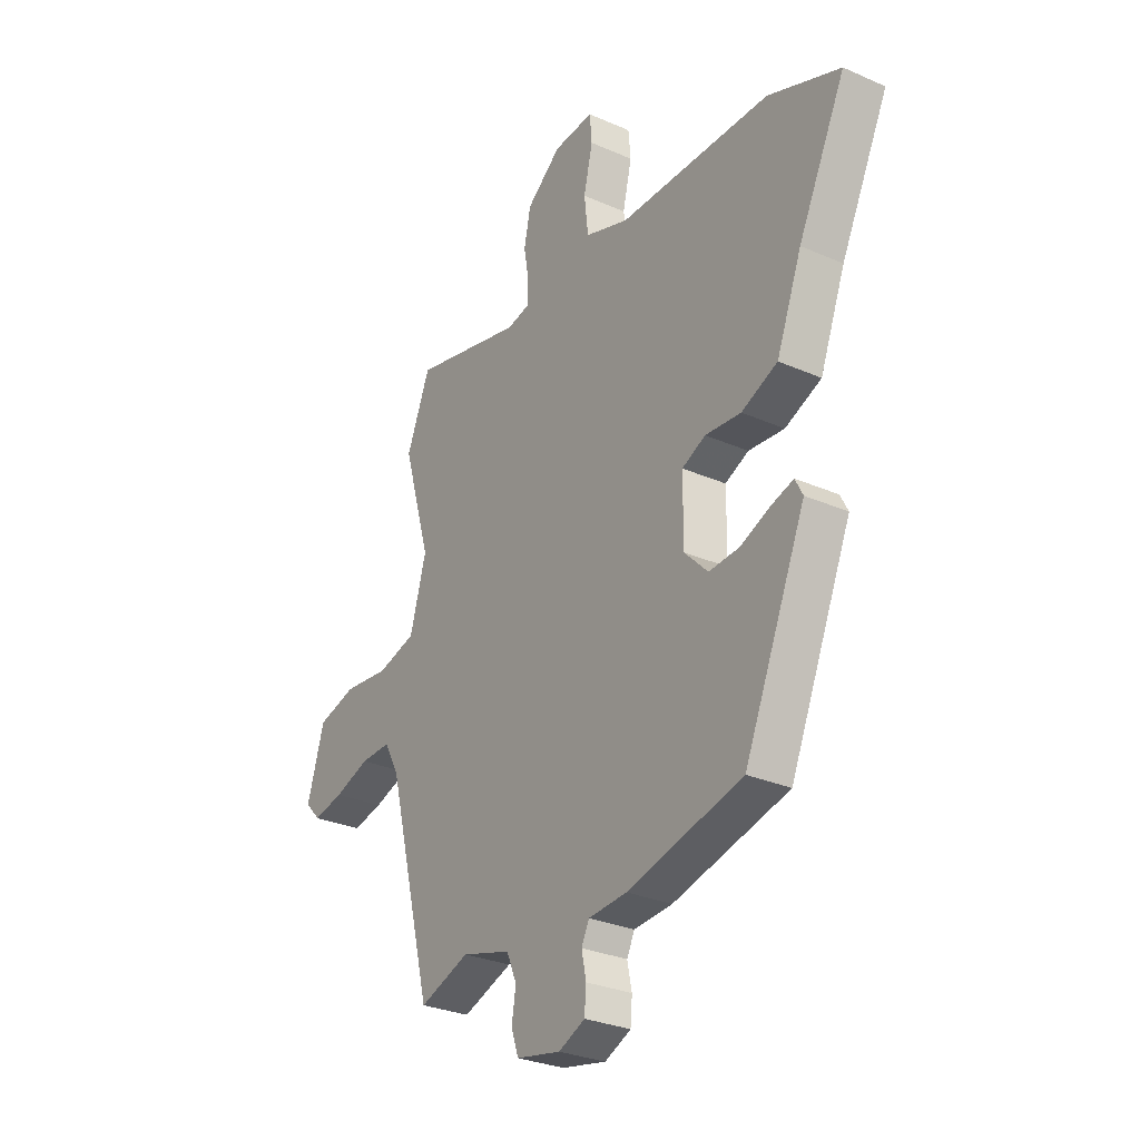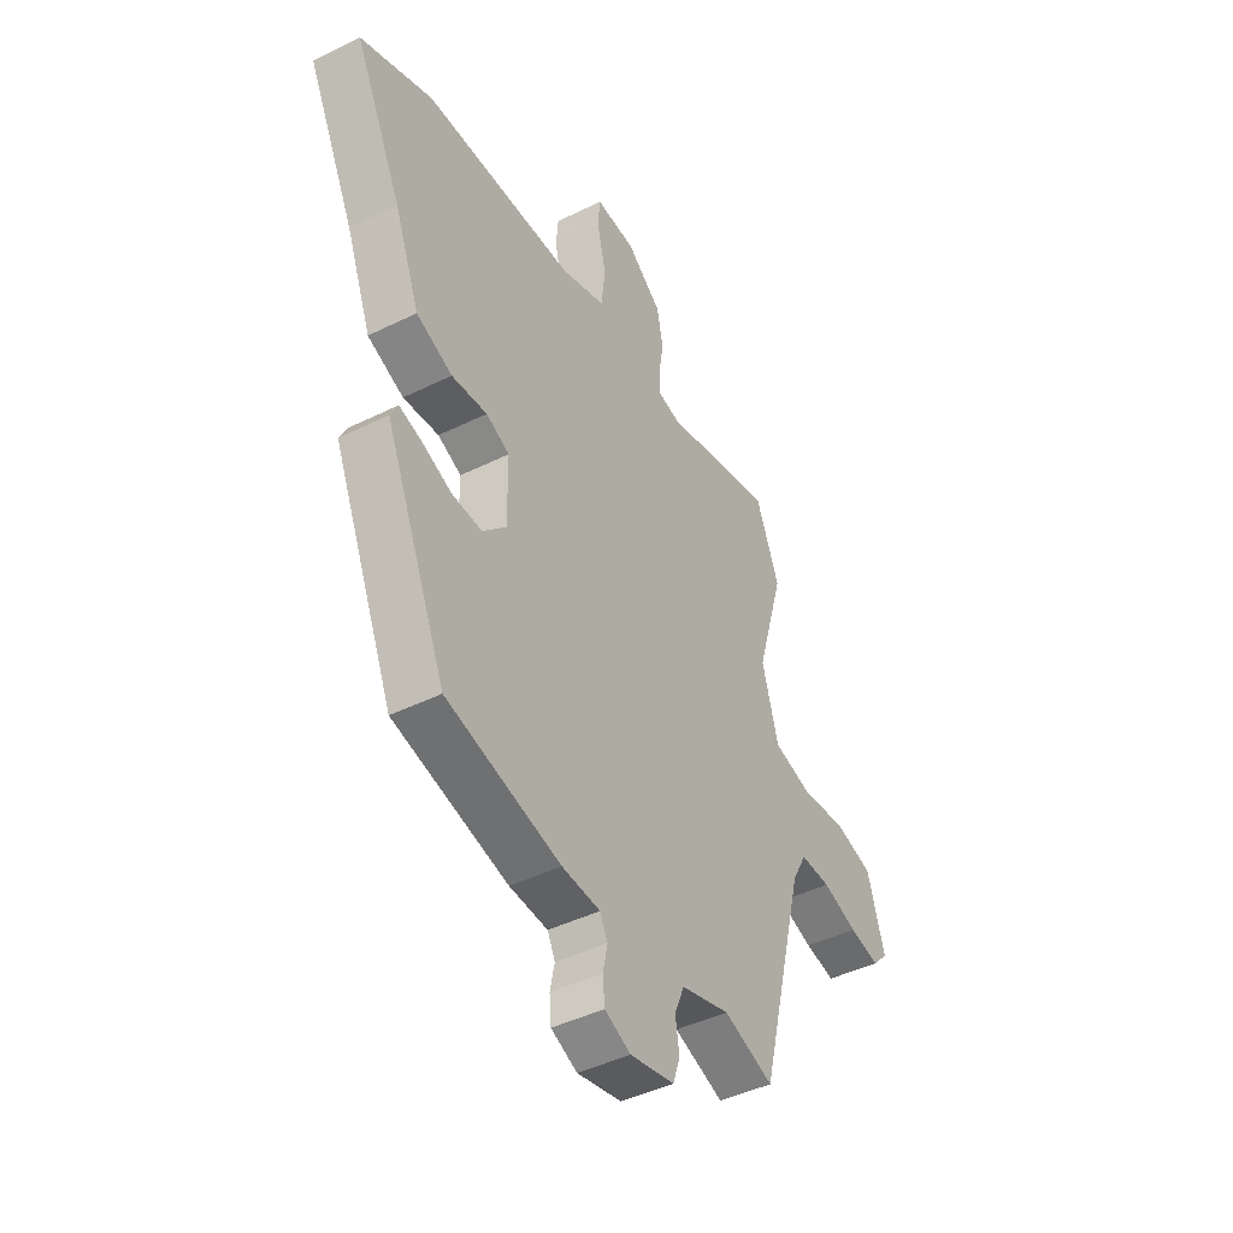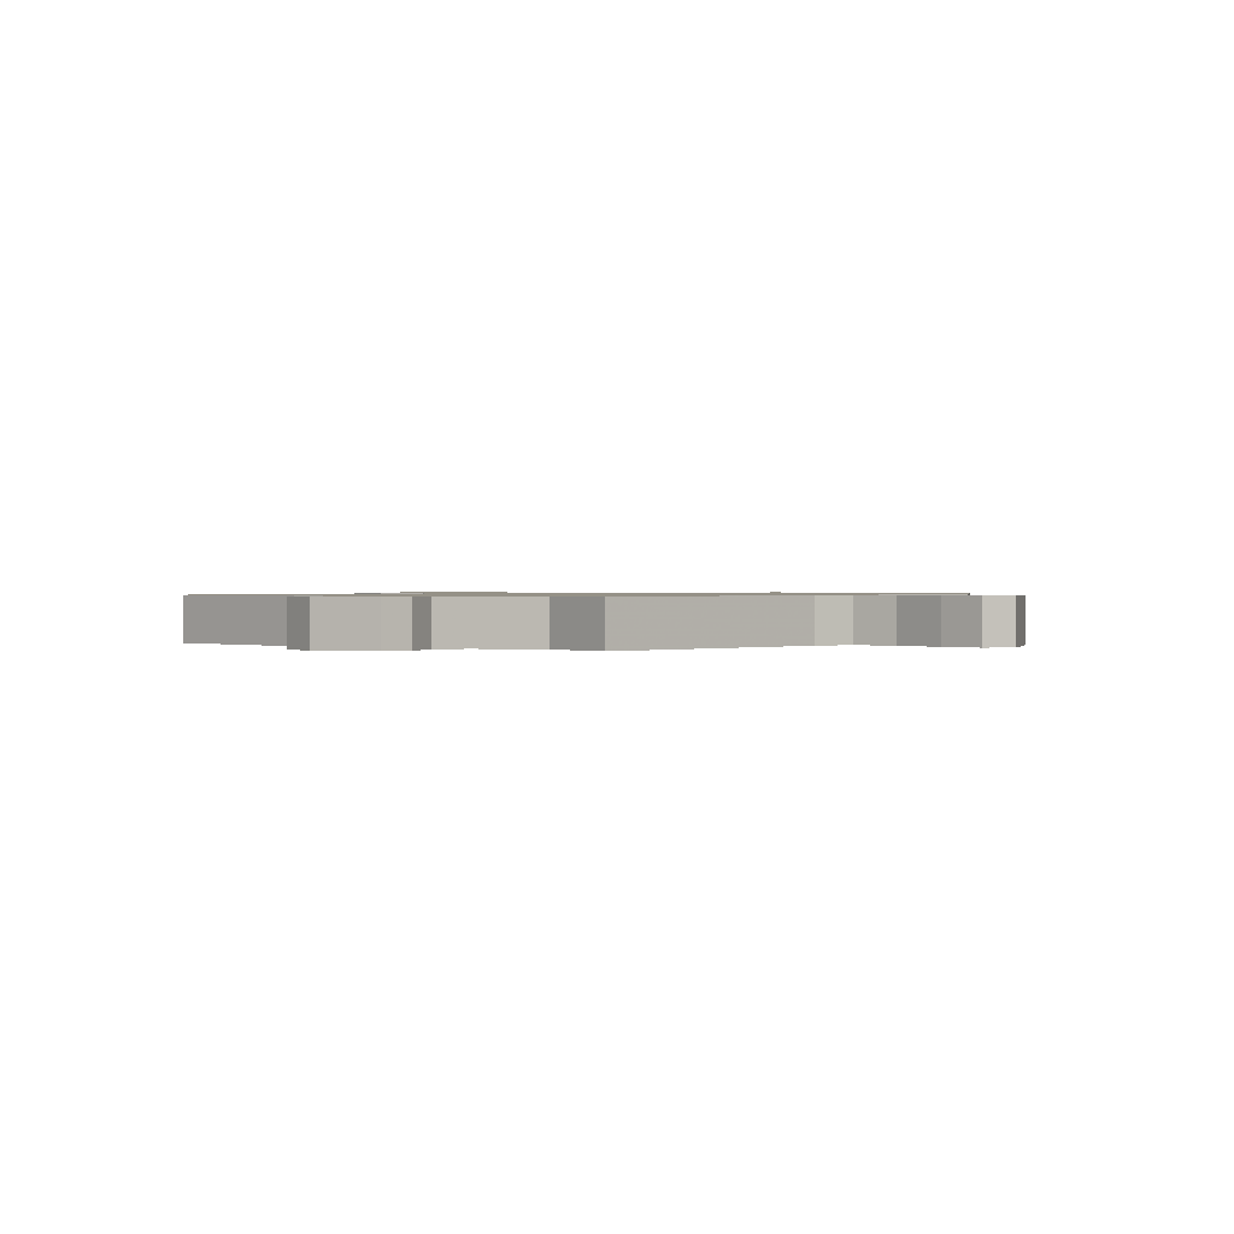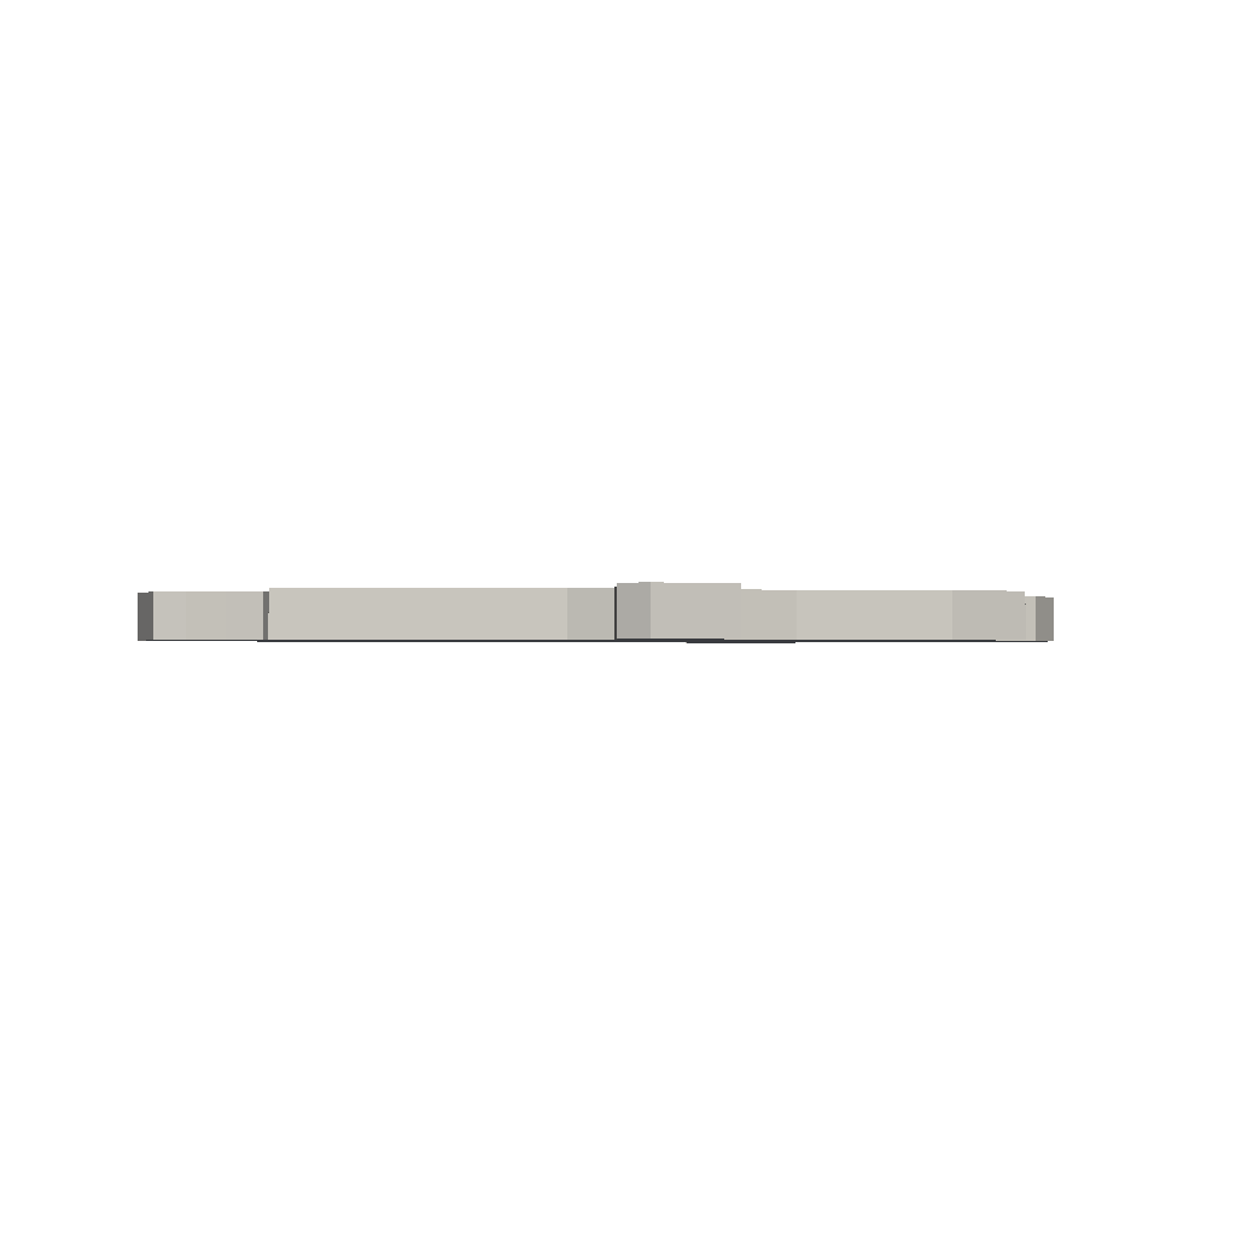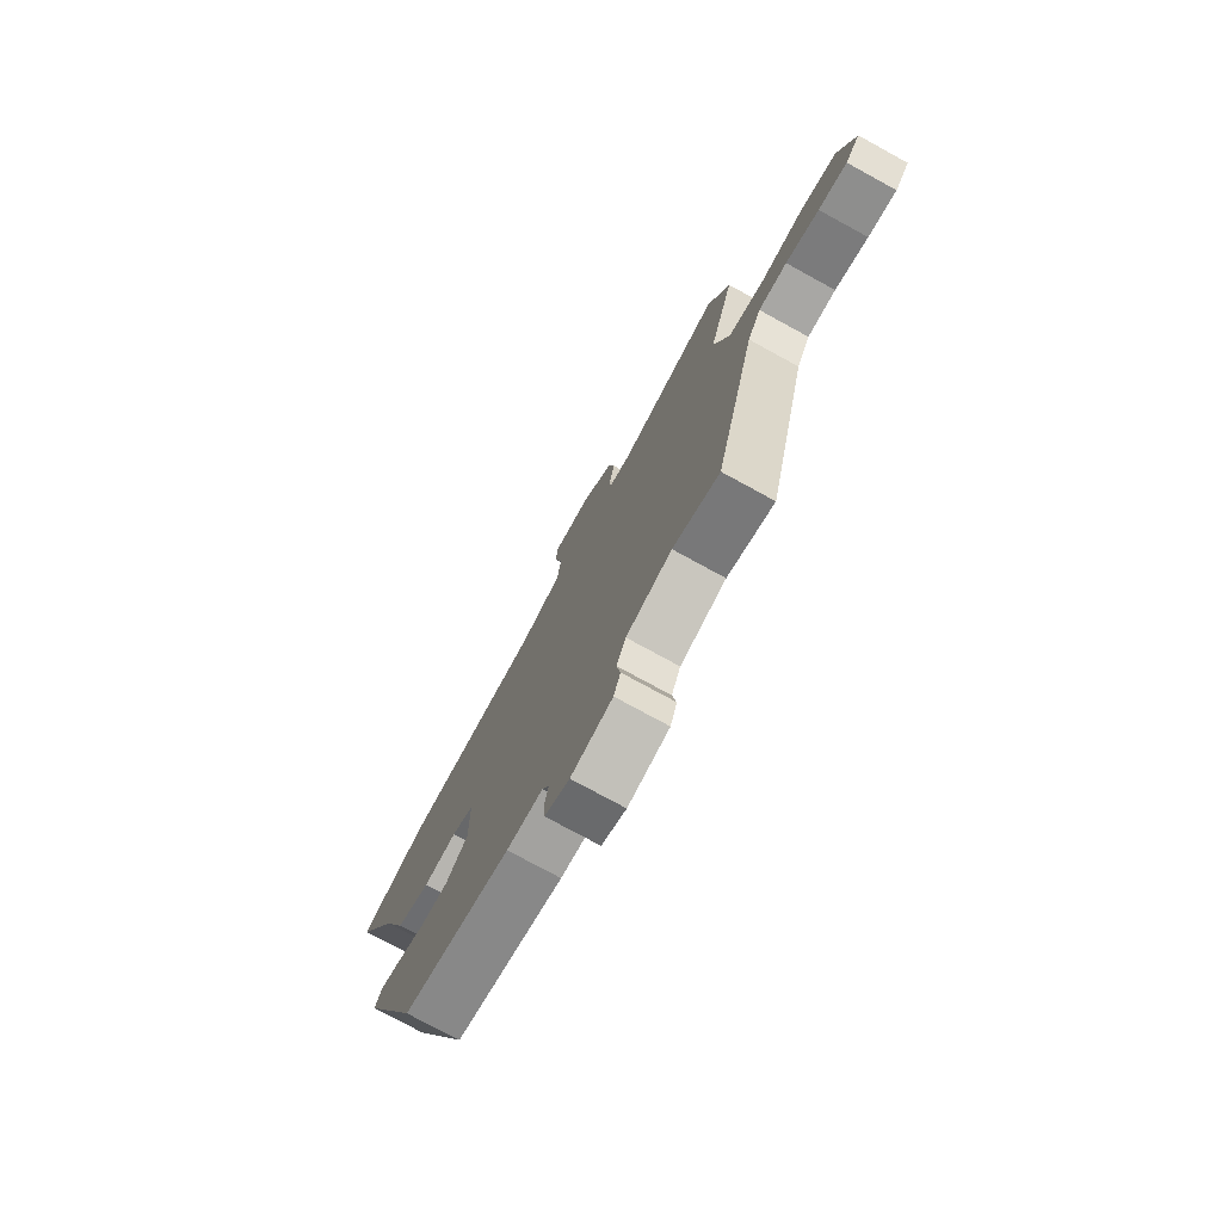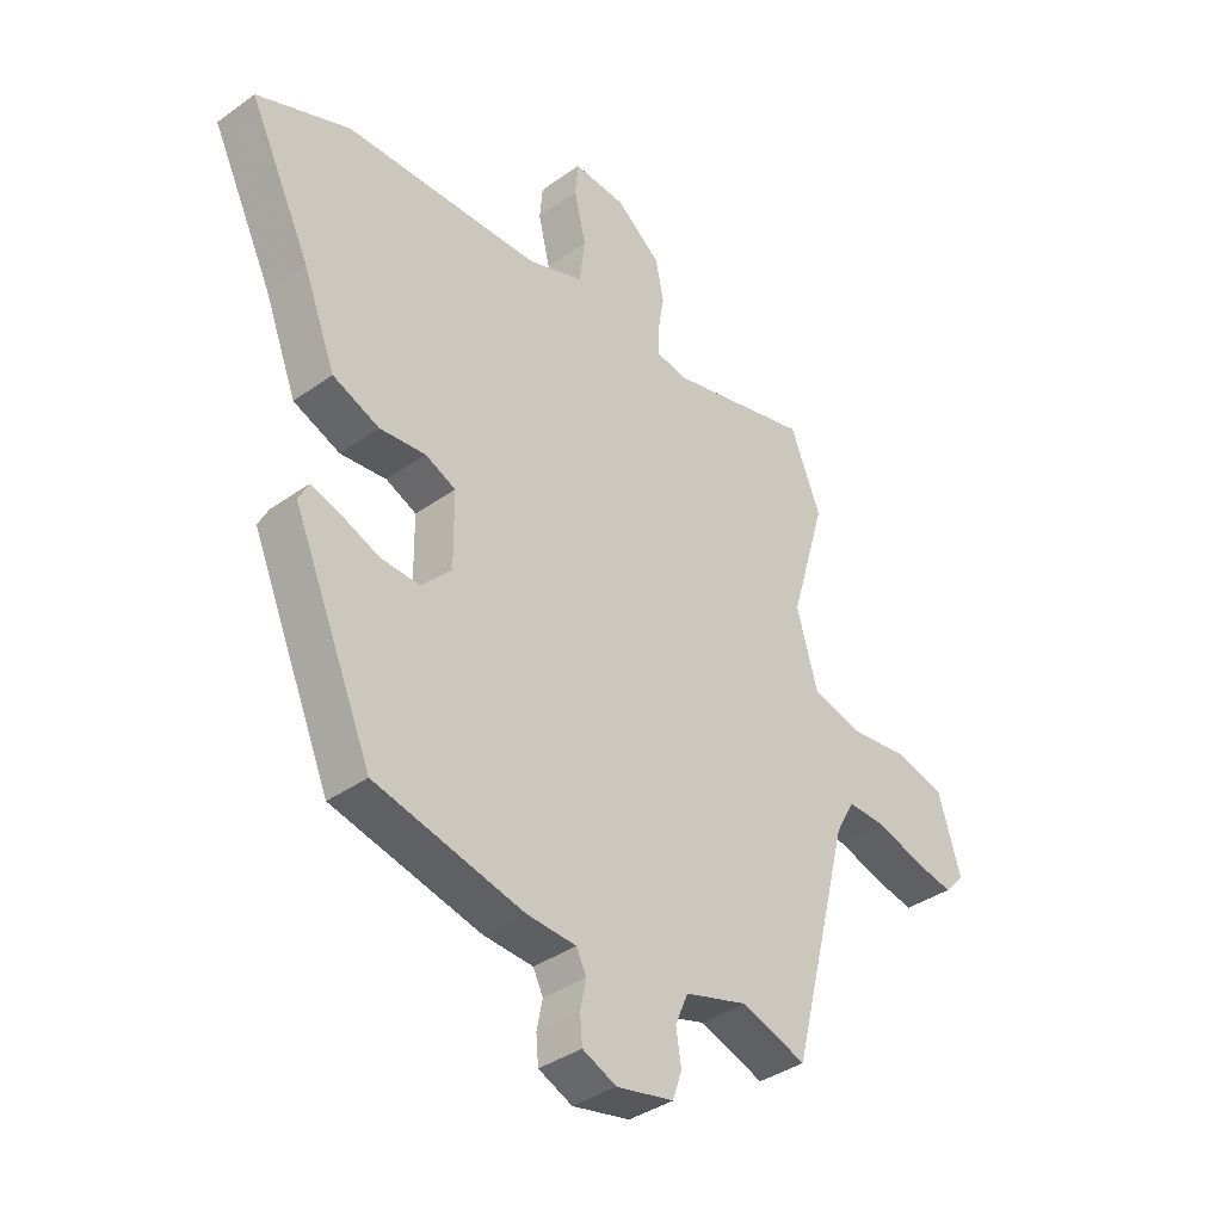
<metadata>
{"format":"obj","ext":"obj","renderer":"f3d","projection":"perspective","resolution":1024,"background":"white","views":[{"elev":-29.2,"azim":56.8,"up":"+Z"},{"elev":-43.8,"azim":120.2,"up":"+Z"},{"elev":0.8,"azim":-148.9,"up":"+Y"},{"elev":-0.8,"azim":-102.0,"up":"+Y"},{"elev":-76.2,"azim":-118.7,"up":"+Z"},{"elev":-37.2,"azim":132.7,"up":"+Z"}]}
</metadata>
<code>
v -0.425 0.07 -0.491
v -0.525 0.07 -0.097
v -0.557 0.07 -0.038
v -0.624 0.07 -0.04
v -0.702 0.07 -0.066
v -0.769 0.07 -0.08
v -0.803 0.07 -0.044
v -0.765 0.07 0.083
v -0.68 0.07 0.106
v -0.579 0.07 0.095
v -0.494 0.07 0.118
v -0.458 0.07 0.245
v -0.519 0.07 0.453
v -0.467 0.07 0.582
v -0.222 0.07 0.524
v -0.171 0.07 0.535
v -0.17 0.07 0.58
v -0.181 0.07 0.645
v -0.167 0.07 0.715
v -0.09 0.07 0.776
v -0.001 0.07 0.783
v 0.004 0.07 0.726
v -0.016 0.07 0.641
v -0.007 0.07 0.564
v 0.09 0.07 0.531
v 0.426 0.07 0.529
v 0.586 0.07 0.467
v 0.481 0.07 0.249
v 0.425 0.07 0.104
v 0.345 0.07 0.07
v 0.266 0.07 0.077
v 0.214 0.07 0.053
v 0.213 0.07 -0.073
v 0.265 0.07 -0.126
v 0.332 0.07 -0.122
v 0.397 0.07 -0.095
v 0.447 0.07 -0.08
v 0.464 0.07 -0.113
v 0.328 0.07 -0.433
v 0.074 0.07 -0.496
v -0.011 0.07 -0.502
v -0.028 0.07 -0.537
v -0.018 0.07 -0.586
v -0.022 0.07 -0.633
v -0.08 0.07 -0.659
v -0.178 0.07 -0.639
v -0.194 0.07 -0.592
v -0.185 0.07 -0.535
v -0.207 0.07 -0.483
v -0.315 0.07 -0.452
v -0.425 0 -0.491
v -0.525 0 -0.097
v -0.557 0 -0.038
v -0.624 0 -0.04
v -0.702 0 -0.066
v -0.769 0 -0.08
v -0.803 0 -0.044
v -0.765 0 0.083
v -0.68 0 0.106
v -0.579 0 0.095
v -0.494 0 0.118
v -0.458 0 0.245
v -0.519 0 0.453
v -0.467 0 0.582
v -0.222 0 0.524
v -0.171 0 0.535
v -0.17 0 0.58
v -0.181 0 0.645
v -0.167 0 0.715
v -0.09 0 0.776
v -0.001 0 0.783
v 0.004 0 0.726
v -0.016 0 0.641
v -0.007 0 0.564
v 0.09 0 0.531
v 0.426 0 0.529
v 0.586 0 0.467
v 0.481 0 0.249
v 0.425 0 0.104
v 0.345 0 0.07
v 0.266 0 0.077
v 0.214 0 0.053
v 0.213 0 -0.073
v 0.265 0 -0.126
v 0.332 0 -0.122
v 0.397 0 -0.095
v 0.447 0 -0.08
v 0.464 0 -0.113
v 0.328 0 -0.433
v 0.074 0 -0.496
v -0.011 0 -0.502
v -0.028 0 -0.537
v -0.018 0 -0.586
v -0.022 0 -0.633
v -0.08 0 -0.659
v -0.178 0 -0.639
v -0.194 0 -0.592
v -0.185 0 -0.535
v -0.207 0 -0.483
v -0.315 0 -0.452
f 45 46 47 48
f 45 48 49
f 42 43 44 45
f 42 45 49
f 41 42 49
f 40 41 49 50
f 38 39 40 50
f 35 36 37 38
f 28 29 30 31
f 28 31 32
f 25 26 27 28
f 24 25 28 32
f 20 21 22 23
f 20 23 24
f 17 18 19 20
f 16 17 20 24
f 15 16 24 32
f 12 13 14 15
f 11 12 15 32
f 7 8 9 10
f 4 5 6 7
f 3 4 7 10
f 2 3 10 11
f 35 38 50 1
f 2 11 32 33
f 2 33 34
f 1 2 34
f 1 34 35
f 98 97 96 95
f 99 98 95
f 95 94 93 92
f 99 95 92
f 99 92 91
f 100 99 91 90
f 100 90 89 88
f 88 87 86 85
f 81 80 79 78
f 82 81 78
f 78 77 76 75
f 82 78 75 74
f 73 72 71 70
f 74 73 70
f 70 69 68 67
f 74 70 67 66
f 82 74 66 65
f 65 64 63 62
f 82 65 62 61
f 60 59 58 57
f 57 56 55 54
f 60 57 54 53
f 61 60 53 52
f 51 100 88 85
f 83 82 61 52
f 84 83 52
f 84 52 51
f 85 84 51
f 1 51 52 2
f 2 52 53 3
f 3 53 54 4
f 4 54 55 5
f 5 55 56 6
f 6 56 57 7
f 7 57 58 8
f 8 58 59 9
f 9 59 60 10
f 10 60 61 11
f 11 61 62 12
f 12 62 63 13
f 13 63 64 14
f 14 64 65 15
f 15 65 66 16
f 16 66 67 17
f 17 67 68 18
f 18 68 69 19
f 19 69 70 20
f 20 70 71 21
f 21 71 72 22
f 22 72 73 23
f 23 73 74 24
f 24 74 75 25
f 25 75 76 26
f 26 76 77 27
f 27 77 78 28
f 28 78 79 29
f 29 79 80 30
f 30 80 81 31
f 31 81 82 32
f 32 82 83 33
f 33 83 84 34
f 34 84 85 35
f 35 85 86 36
f 36 86 87 37
f 37 87 88 38
f 38 88 89 39
f 39 89 90 40
f 40 90 91 41
f 41 91 92 42
f 42 92 93 43
f 43 93 94 44
f 44 94 95 45
f 45 95 96 46
f 46 96 97 47
f 47 97 98 48
f 48 98 99 49
f 49 99 100 50
f 50 100 51 1

</code>
